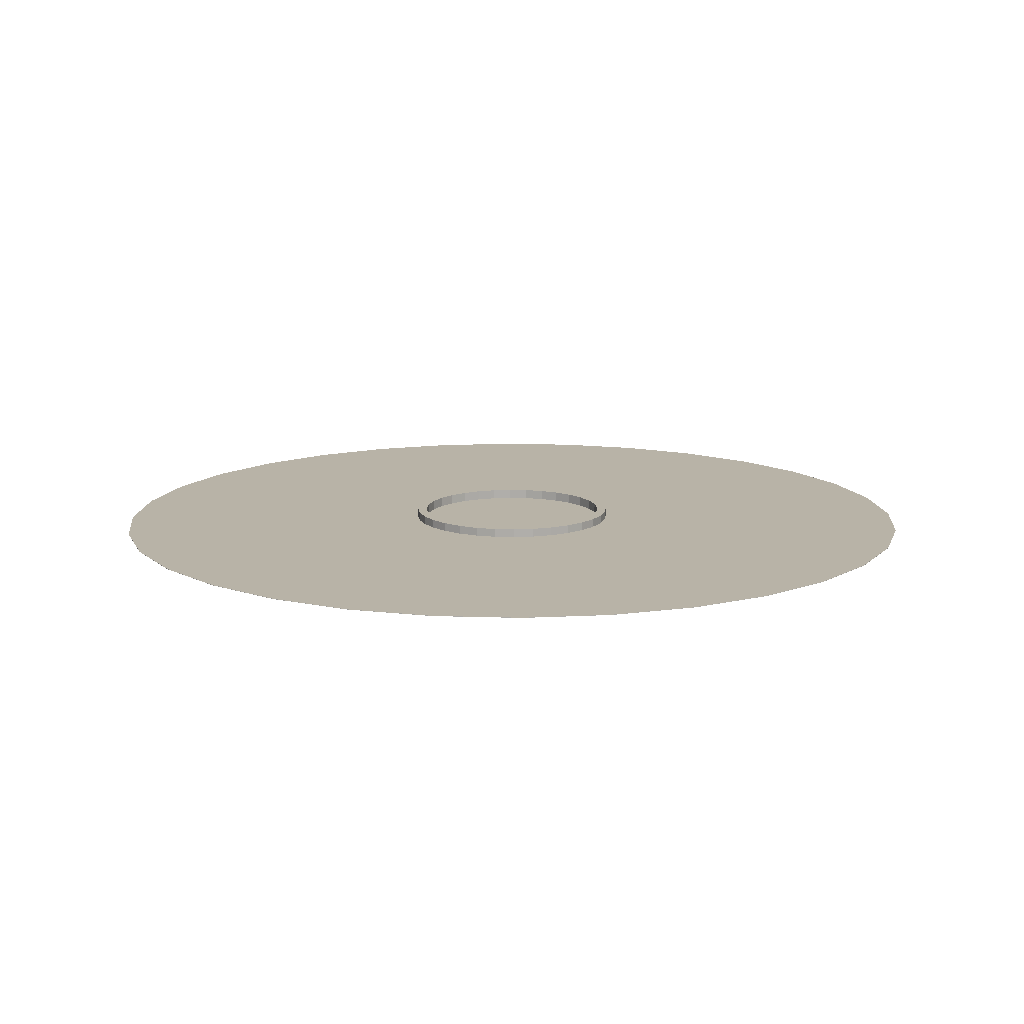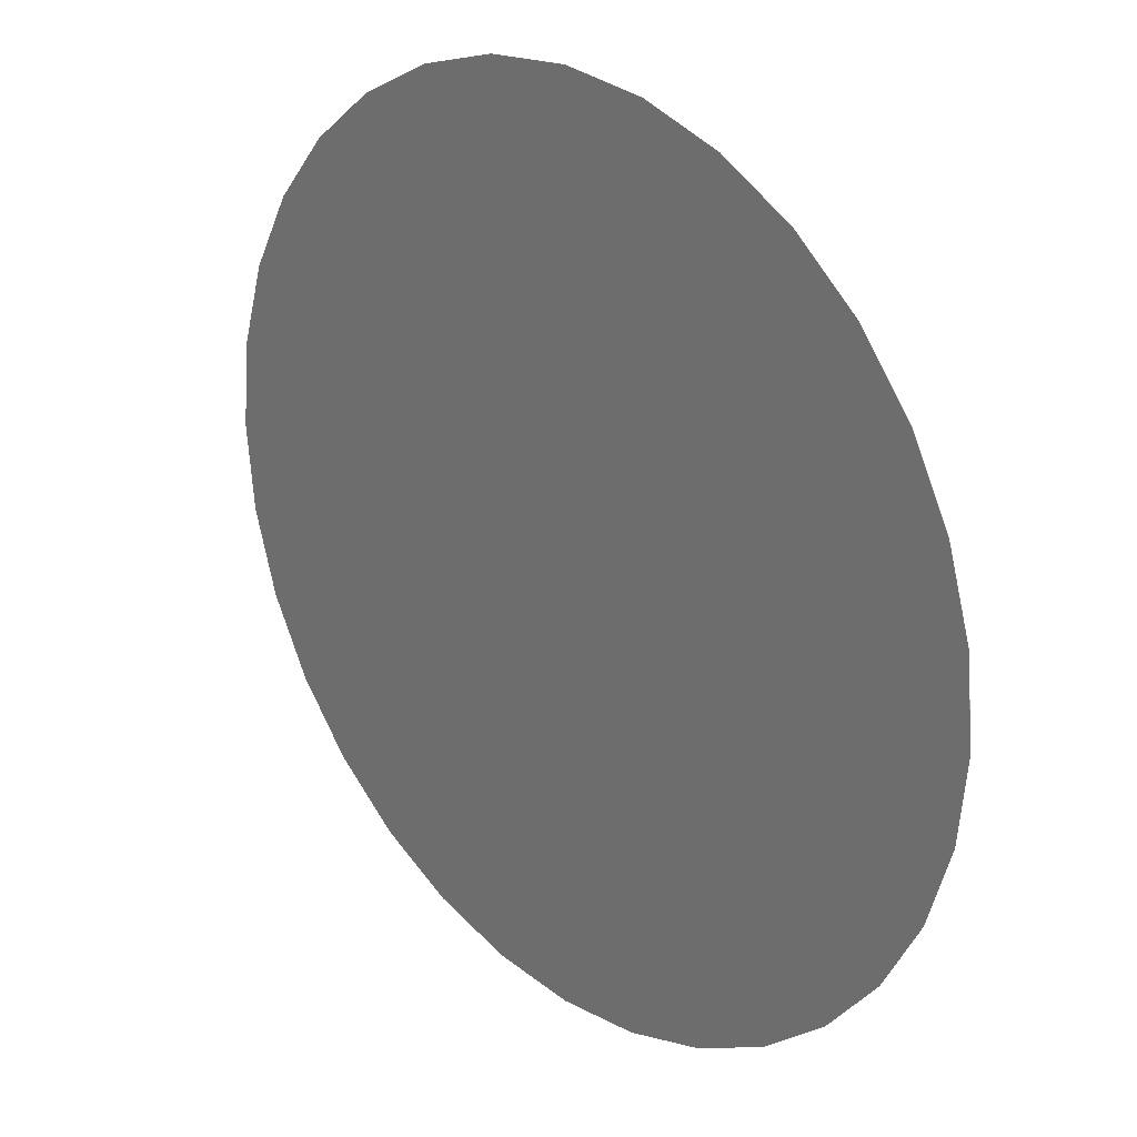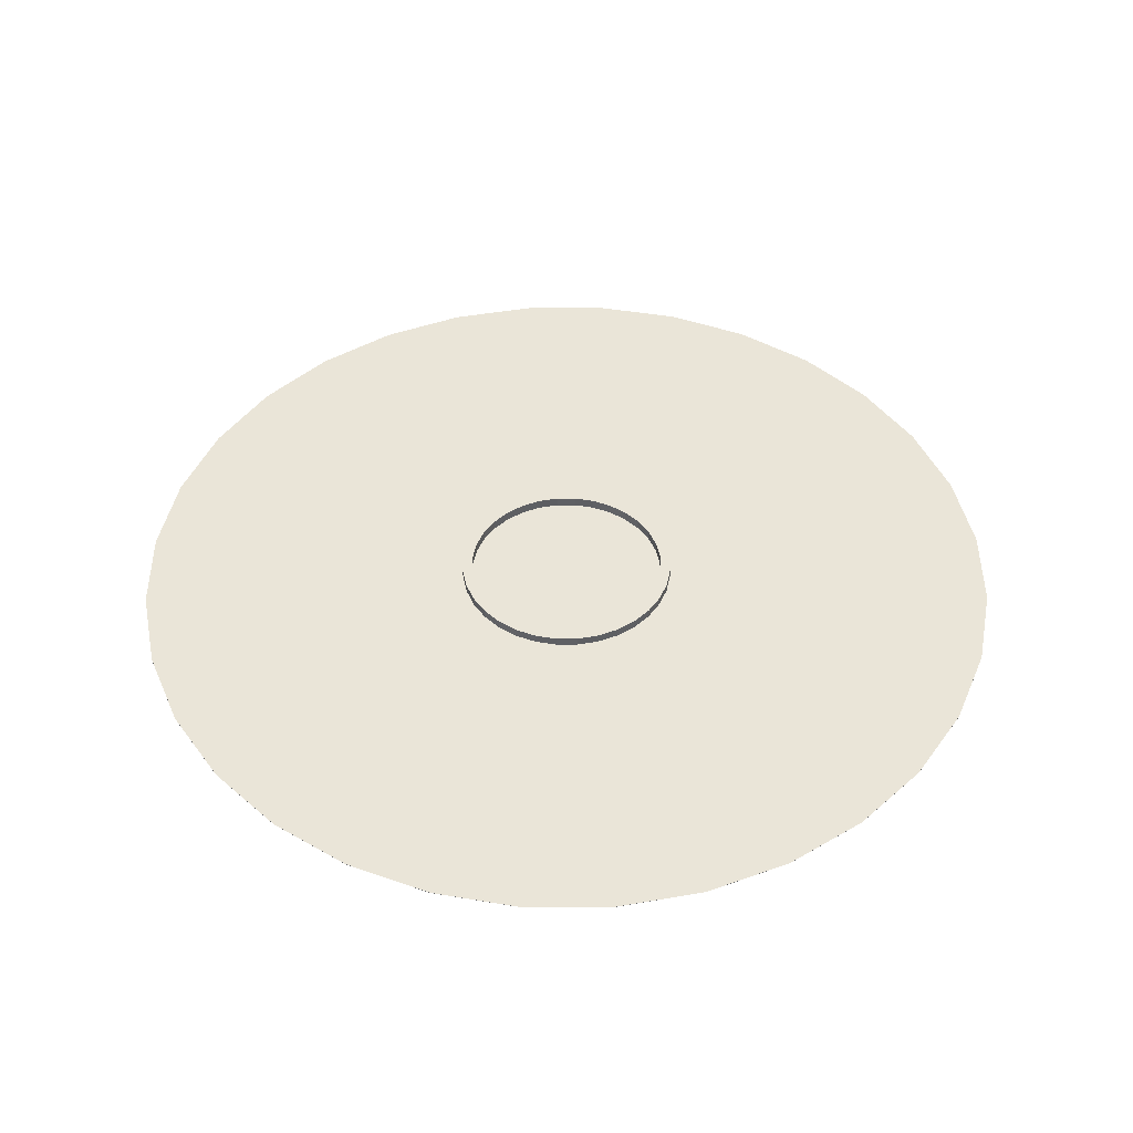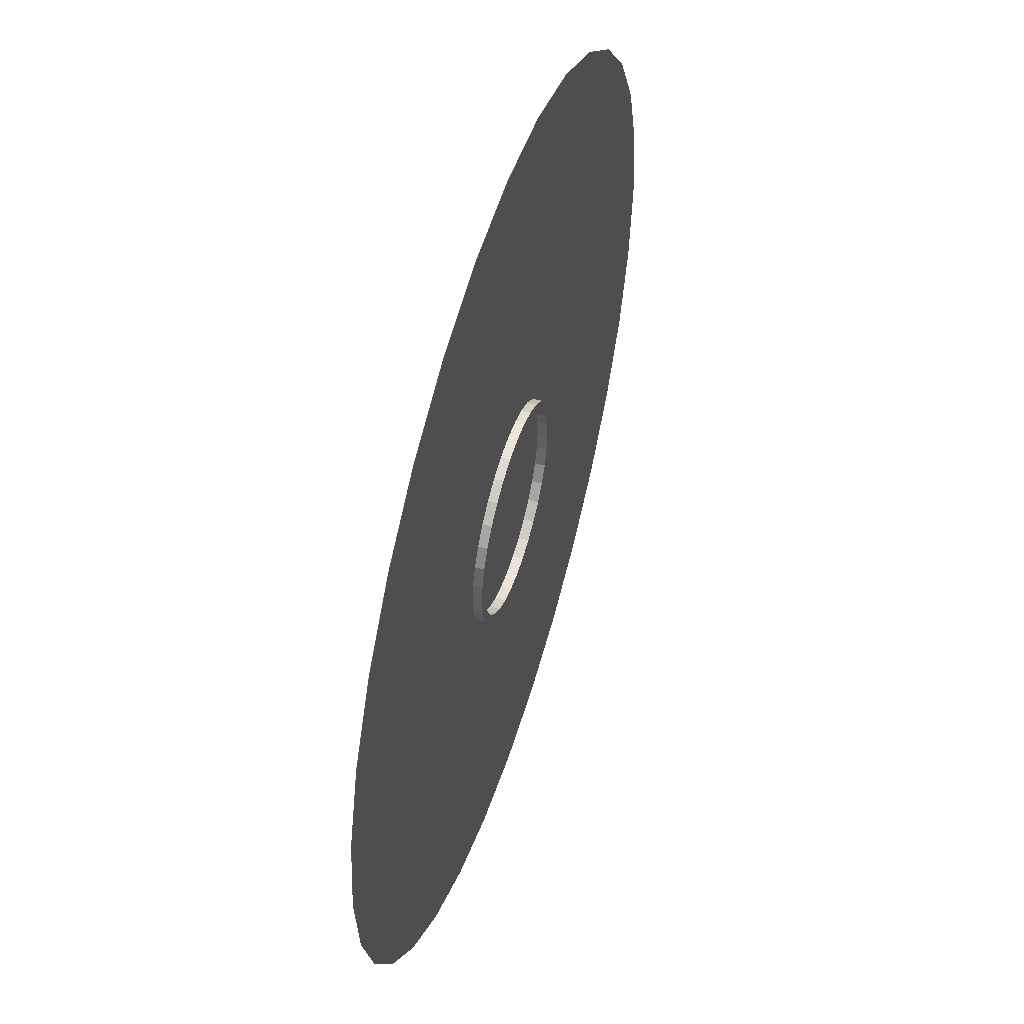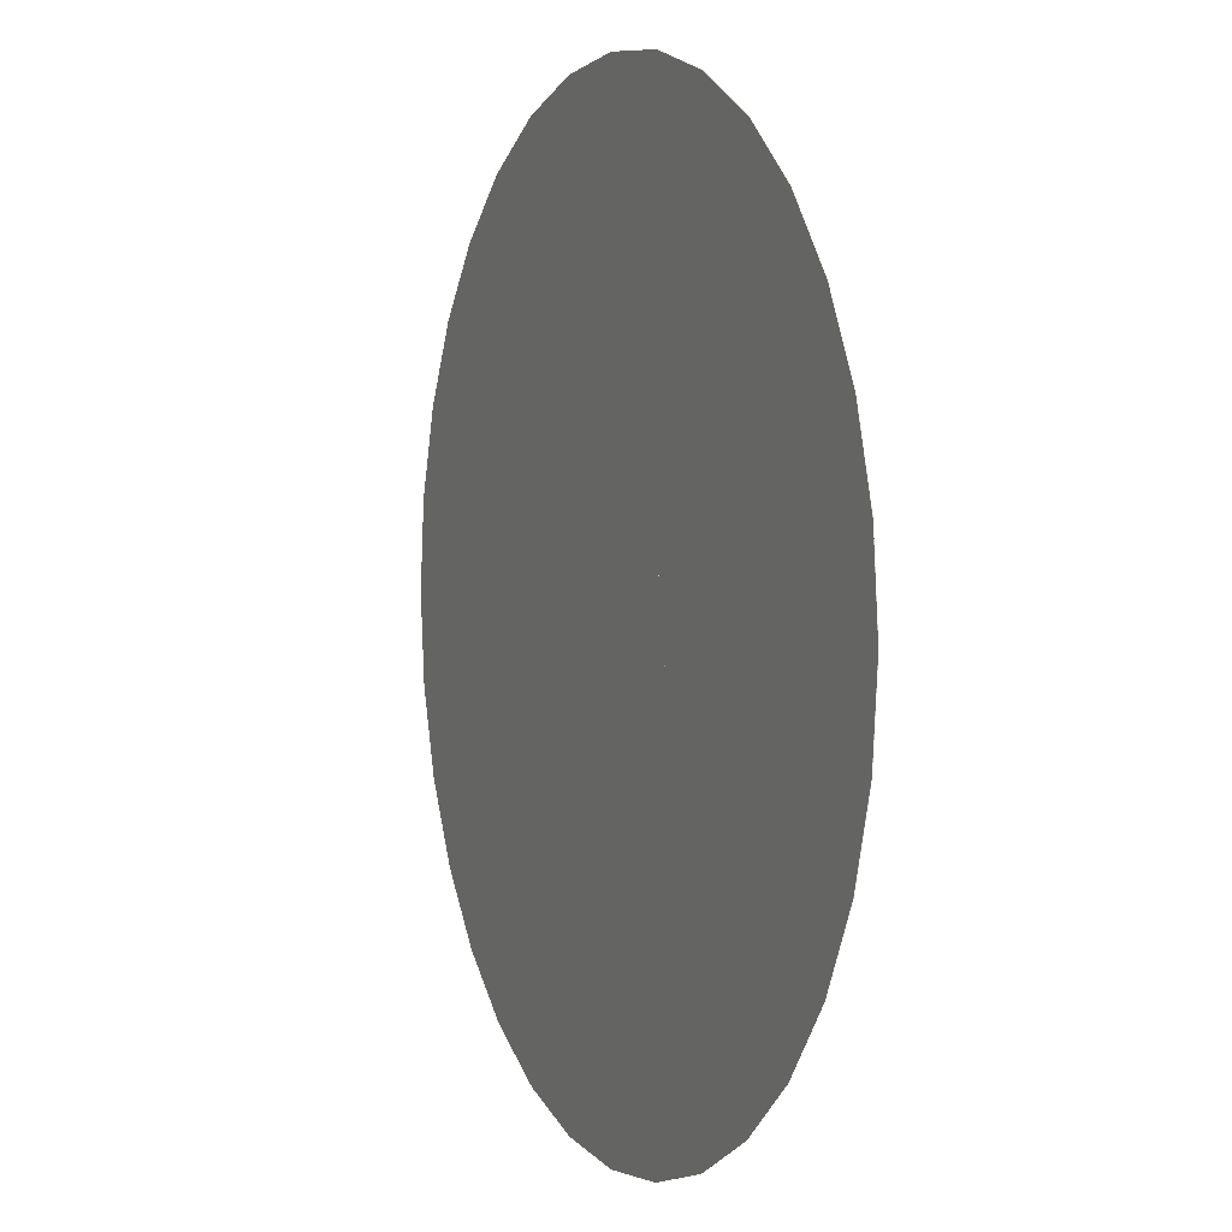
<metadata>
{"format":"obj","ext":"obj","renderer":"f3d","projection":"perspective","resolution":1024,"background":"white","views":[{"elev":12.8,"azim":32.5,"up":"+Y"},{"elev":25.8,"azim":46.2,"up":"+Z"},{"elev":45.1,"azim":-62.1,"up":"+Y"},{"elev":52.7,"azim":107.3,"up":"+Z"},{"elev":3.1,"azim":66.5,"up":"+Z"}]}
</metadata>
<code>
o 円柱.001
v 0 0 -11
v 0 0 -10
v 0 1 -11
v 0 1 -10
v 2.146 0 -10.79
v 1.951 0 -9.808
v 2.146 1 -10.79
v 1.951 1 -9.808
v 4.21 0 -10.16
v 3.827 0 -9.239
v 4.21 1 -10.16
v 3.827 1 -9.239
v 6.111 0 -9.146
v 5.556 0 -8.315
v 6.111 1 -9.146
v 5.556 1 -8.315
v 7.778 0 -7.778
v 7.071 0 -7.071
v 7.778 1 -7.778
v 7.071 1 -7.071
v 9.146 0 -6.111
v 8.315 0 -5.556
v 8.315 1 -5.556
v 9.146 1 -6.111
v 9.239 0 -3.827
v 10.16 0 -4.21
v 9.239 1 -3.827
v 10.16 1 -4.21
v 10.79 0 -2.146
v 9.808 0 -1.951
v 10.79 1 -2.146
v 9.808 1 -1.951
v 10 0 0
v 11 0 0
v 11 1 0
v 10 1 0
v 9.808 0 1.951
v 10.79 0 2.146
v 10.79 1 2.146
v 9.808 1 1.951
v 9.239 0 3.827
v 10.16 0 4.21
v 10.16 1 4.21
v 9.239 1 3.827
v 8.315 0 5.556
v 9.146 0 6.111
v 9.146 1 6.111
v 8.315 1 5.556
v 7.071 0 7.071
v 7.778 0 7.778
v 7.071 1 7.071
v 7.778 1 7.778
v 6.111 0 9.146
v 5.556 0 8.315
v 5.556 1 8.315
v 6.111 1 9.146
v 4.21 0 10.16
v 3.827 0 9.239
v 3.827 1 9.239
v 4.21 1 10.16
v 2.146 0 10.79
v 1.951 0 9.808
v 1.951 1 9.808
v 2.146 1 10.79
v 0 0 11
v 0 0 10
v 0 1 11
v 0 1 10
v -2.146 0 10.79
v -1.951 0 9.808
v -2.146 1 10.79
v -1.951 1 9.808
v -3.827 0 9.239
v -4.21 0 10.16
v -3.827 1 9.239
v -4.21 1 10.16
v -5.556 0 8.315
v -6.111 0 9.146
v -5.556 1 8.315
v -6.111 1 9.146
v -7.071 0 7.071
v -7.778 0 7.778
v -7.778 1 7.778
v -7.071 1 7.071
v -9.146 0 6.111
v -8.315 0 5.556
v -9.146 1 6.111
v -8.315 1 5.556
v -10.16 0 4.21
v -9.239 0 3.827
v -10.16 1 4.21
v -9.239 1 3.827
v -10.79 0 2.146
v -9.808 0 1.951
v -10.79 1 2.146
v -9.808 1 1.951
v -10 0 0
v -11 0 0
v -10 1 0
v -11 1 0
v -9.808 0 -1.951
v -10.79 0 -2.146
v -10.79 1 -2.146
v -9.808 1 -1.951
v -9.239 0 -3.827
v -10.16 0 -4.21
v -10.16 1 -4.21
v -9.239 1 -3.827
v -8.315 0 -5.556
v -9.146 0 -6.111
v -8.315 1 -5.556
v -9.146 1 -6.111
v -7.071 0 -7.071
v -7.778 0 -7.778
v -7.071 1 -7.071
v -7.778 1 -7.778
v -6.111 0 -9.146
v -5.556 0 -8.315
v -5.556 1 -8.315
v -6.111 1 -9.146
v -4.21 0 -10.16
v -3.827 0 -9.239
v -4.21 1 -10.16
v -3.827 1 -9.239
v -1.951 0 -9.808
v -2.146 0 -10.79
v -2.146 1 -10.79
v -1.951 1 -9.808
f 3 5 1
f 7 9 5
f 11 13 9
f 15 17 13
f 19 21 17
f 24 26 21
f 28 29 26
f 31 34 29
f 35 38 34
f 39 42 38
f 43 46 42
f 47 50 46
f 52 53 50
f 56 57 53
f 60 61 57
f 64 65 61
f 67 69 65
f 71 74 69
f 76 78 74
f 80 82 78
f 83 85 82
f 87 89 85
f 91 93 89
f 95 98 93
f 100 102 98
f 103 106 102
f 107 110 106
f 112 114 110
f 116 117 114
f 120 121 117
f 91 92 96
f 28 27 32
f 123 126 121
f 127 1 126
f 42 45 41
f 106 109 105
f 2 8 4
f 6 12 8
f 10 16 12
f 14 20 16
f 20 22 23
f 23 25 27
f 27 30 32
f 32 33 36
f 36 37 40
f 41 40 37
f 45 44 41
f 48 49 51
f 51 54 55
f 55 58 59
f 59 62 63
f 63 66 68
f 68 70 72
f 70 75 72
f 77 75 73
f 79 81 84
f 81 88 84
f 86 92 88
f 96 90 94
f 99 94 97
f 97 104 99
f 101 108 104
f 105 111 108
f 109 115 111
f 113 119 115
f 118 124 119
f 128 122 125
f 4 125 2
f 3 7 5
f 7 11 9
f 11 15 13
f 15 19 17
f 19 24 21
f 24 28 26
f 28 31 29
f 31 35 34
f 35 39 38
f 39 43 42
f 43 47 46
f 47 52 50
f 52 56 53
f 56 60 57
f 60 64 61
f 64 67 65
f 67 71 69
f 71 76 74
f 76 80 78
f 80 83 82
f 83 87 85
f 87 91 89
f 91 95 93
f 95 100 98
f 100 103 102
f 103 107 106
f 107 112 110
f 112 116 114
f 116 120 117
f 120 123 121
f 8 12 11
f 11 7 3
f 3 127 123
f 123 120 116
f 116 112 107
f 107 103 100
f 100 95 91
f 91 87 83
f 83 80 76
f 76 71 67
f 67 64 60
f 60 56 52
f 52 47 43
f 43 44 48
f 43 48 51
f 60 52 43
f 76 67 60
f 91 83 76
f 107 100 91
f 123 116 107
f 11 3 123
f 4 8 11
f 4 11 123
f 60 43 51
f 60 51 55
f 128 4 123
f 124 128 123
f 60 55 59
f 60 59 63
f 119 124 123
f 115 119 123
f 60 63 68
f 76 60 68
f 115 123 107
f 111 115 107
f 76 68 72
f 76 72 75
f 108 111 107
f 104 108 107
f 76 75 79
f 76 79 84
f 99 104 107
f 99 107 91
f 91 76 84
f 91 84 88
f 96 99 91
f 91 88 92
f 40 44 43
f 43 39 35
f 35 31 28
f 28 24 19
f 19 15 11
f 11 12 16
f 11 16 20
f 28 19 11
f 43 35 28
f 36 40 43
f 36 43 28
f 28 11 20
f 28 20 23
f 32 36 28
f 28 23 27
f 123 127 126
f 127 3 1
f 14 13 17
f 17 21 26
f 26 29 34
f 34 38 42
f 42 46 50
f 50 53 57
f 57 61 65
f 65 69 74
f 74 78 77
f 74 77 73
f 57 65 74
f 42 50 57
f 26 34 42
f 18 14 17
f 22 18 17
f 74 73 70
f 74 70 66
f 22 17 26
f 25 22 26
f 57 74 66
f 57 66 62
f 30 25 26
f 33 30 26
f 57 62 58
f 57 58 54
f 33 26 42
f 37 33 42
f 57 54 49
f 42 57 49
f 41 37 42
f 42 49 45
f 77 78 82
f 82 85 89
f 89 93 98
f 98 102 106
f 106 110 114
f 114 117 121
f 121 126 1
f 1 5 9
f 9 13 14
f 9 14 10
f 121 1 9
f 106 114 121
f 89 98 106
f 81 77 82
f 86 81 82
f 9 10 6
f 9 6 2
f 86 82 89
f 90 86 89
f 121 9 2
f 121 2 125
f 94 90 89
f 97 94 89
f 121 125 122
f 121 122 118
f 97 89 106
f 101 97 106
f 121 118 113
f 106 121 113
f 105 101 106
f 106 113 109
f 2 6 8
f 6 10 12
f 10 14 16
f 14 18 20
f 20 18 22
f 23 22 25
f 27 25 30
f 32 30 33
f 36 33 37
f 41 44 40
f 45 48 44
f 48 45 49
f 51 49 54
f 55 54 58
f 59 58 62
f 63 62 66
f 68 66 70
f 70 73 75
f 77 79 75
f 79 77 81
f 81 86 88
f 86 90 92
f 96 92 90
f 99 96 94
f 97 101 104
f 101 105 108
f 105 109 111
f 109 113 115
f 113 118 119
f 118 122 124
f 128 124 122
f 4 128 125
o 円柱
v 0 0.09 -44.31
v 0 0.11 -44.31
v 8.645 0.09 -43.46
v 8.645 0.11 -43.46
v 16.96 0.09 -40.94
v 16.96 0.11 -40.94
v 24.62 0.09 -36.85
v 24.62 0.11 -36.85
v 31.33 0.09 -31.33
v 31.33 0.11 -31.33
v 36.85 0.09 -24.62
v 36.85 0.11 -24.62
v 40.94 0.09 -16.96
v 40.94 0.11 -16.96
v 43.46 0.09 -8.645
v 43.46 0.11 -8.645
v 44.31 0.09 0
v 44.31 0.11 0
v 43.46 0.09 8.645
v 43.46 0.11 8.645
v 40.94 0.09 16.96
v 40.94 0.11 16.96
v 36.85 0.09 24.62
v 36.85 0.11 24.62
v 31.33 0.09 31.33
v 31.33 0.11 31.33
v 24.62 0.09 36.85
v 24.62 0.11 36.85
v 16.96 0.09 40.94
v 16.96 0.11 40.94
v 8.645 0.09 43.46
v 8.645 0.11 43.46
v 0 0.09 44.31
v 0 0.11 44.31
v -8.645 0.09 43.46
v -8.645 0.11 43.46
v -16.96 0.09 40.94
v -16.96 0.11 40.94
v -24.62 0.09 36.85
v -24.62 0.11 36.85
v -31.33 0.09 31.33
v -31.33 0.11 31.33
v -36.85 0.09 24.62
v -36.85 0.11 24.62
v -40.94 0.09 16.96
v -40.94 0.11 16.96
v -43.46 0.09 8.645
v -43.46 0.11 8.645
v -44.31 0.09 0
v -44.31 0.11 0
v -43.46 0.09 -8.645
v -43.46 0.11 -8.645
v -40.94 0.09 -16.96
v -40.94 0.11 -16.96
v -36.85 0.09 -24.62
v -36.85 0.11 -24.62
v -31.33 0.09 -31.33
v -31.33 0.11 -31.33
v -24.62 0.09 -36.85
v -24.62 0.11 -36.85
v -16.96 0.09 -40.94
v -16.96 0.11 -40.94
v -8.645 0.09 -43.46
v -8.645 0.11 -43.46
v -10.61 0.11 0
v -10.4 0.11 2.069
v -10.4 0.11 -2.069
v -8.818 0.11 5.892
v -8.818 0.11 -5.892
v -7.499 0.11 7.499
v -9.798 0.11 4.059
v -9.798 0.11 -4.059
v -5.892 0.11 8.818
v -5.892 0.11 -8.818
v 0 0.11 -10.61
v -2.069 0.11 -10.4
v 4.059 0.11 -9.798
v 2.069 0.11 -10.4
v -4.059 0.11 -9.798
v -7.499 0.11 -7.499
v -4.059 0.11 9.798
v 0 0.11 10.61
v 2.069 0.11 10.4
v -2.069 0.11 10.4
v 5.892 0.11 8.818
v 4.059 0.11 9.798
v 5.892 0.11 -8.818
v 8.818 0.11 5.892
v 8.818 0.11 -5.892
v 10.61 0.11 0
v 10.4 0.11 2.069
v 10.4 0.11 -2.069
v 9.798 0.11 -4.059
v 7.499 0.11 7.499
v 9.798 0.11 4.059
v 7.499 0.11 -7.499
v -2.069 0.09 -10.4
v 2.069 0.09 -10.4
v 0 0.09 -10.61
v 5.892 0.09 8.818
v 4.059 0.09 9.798
v 5.892 0.09 -8.818
v 4.059 0.09 -9.798
v 7.499 0.09 7.499
v 8.818 0.09 5.892
v 8.818 0.09 -5.892
v 10.61 0.09 0
v 10.4 0.09 -2.069
v 9.798 0.09 4.059
v 10.4 0.09 2.069
v 9.798 0.09 -4.059
v 7.499 0.09 -7.499
v -10.61 0.09 0
v -9.798 0.09 4.059
v -10.4 0.09 2.069
v -10.4 0.09 -2.069
v -8.818 0.09 -5.892
v -8.818 0.09 5.892
v -7.499 0.09 7.499
v -9.798 0.09 -4.059
v -5.892 0.09 8.818
v -5.892 0.09 -8.818
v -2.069 0.09 10.4
v 2.069 0.09 10.4
v 0 0.09 10.61
v -4.059 0.09 9.798
v -4.059 0.09 -9.798
v -7.499 0.09 -7.499
f 130 131 129
f 132 133 131
f 134 135 133
f 136 137 135
f 138 139 137
f 140 141 139
f 142 143 141
f 144 145 143
f 146 147 145
f 148 149 147
f 150 151 149
f 152 153 151
f 154 155 153
f 156 157 155
f 158 159 157
f 160 161 159
f 162 163 161
f 164 165 163
f 166 167 165
f 168 169 167
f 170 171 169
f 172 173 171
f 174 175 173
f 176 177 175
f 178 179 177
f 180 181 179
f 182 183 181
f 184 185 183
f 186 187 185
f 188 189 187
f 184 207 204
f 214 211 158
f 190 191 189
f 192 129 191
f 149 236 239
f 181 243 242
f 206 227 226
f 205 226 231
f 215 231 230
f 224 230 240
f 224 234 217
f 217 239 221
f 221 236 220
f 220 235 218
f 218 238 219
f 219 237 223
f 223 233 216
f 216 232 222
f 222 228 213
f 213 229 214
f 214 252 211
f 211 253 210
f 210 251 212
f 212 254 209
f 209 249 201
f 201 247 198
f 196 247 246
f 199 246 242
f 194 242 243
f 193 243 241
f 195 241 244
f 200 244 248
f 197 248 245
f 208 245 256
f 202 256 250
f 207 250 255
f 204 255 225
f 203 225 227
f 130 132 131
f 132 134 133
f 134 136 135
f 136 138 137
f 138 140 139
f 140 142 141
f 142 144 143
f 144 146 145
f 146 148 147
f 148 150 149
f 150 152 151
f 152 154 153
f 154 156 155
f 156 158 157
f 158 160 159
f 160 162 161
f 162 164 163
f 164 166 165
f 166 168 167
f 168 170 169
f 170 172 171
f 172 174 173
f 174 176 175
f 176 178 177
f 178 180 179
f 180 182 181
f 182 184 183
f 184 186 185
f 186 188 187
f 188 190 189
f 192 190 188
f 188 186 184
f 184 182 200
f 184 200 197
f 192 188 184
f 132 130 192
f 205 134 132
f 206 205 132
f 132 192 184
f 184 197 208
f 184 208 202
f 206 132 184
f 203 206 184
f 184 202 207
f 204 203 184
f 140 138 136
f 136 134 205
f 136 205 215
f 142 140 136
f 146 144 142
f 150 148 146
f 154 152 150
f 158 156 154
f 162 160 158
f 166 164 162
f 170 168 166
f 174 172 170
f 178 176 174
f 182 180 178
f 195 200 182
f 193 195 182
f 182 178 174
f 174 170 166
f 166 162 158
f 158 154 150
f 150 146 142
f 142 136 215
f 142 215 224
f 158 150 142
f 174 166 158
f 193 182 174
f 194 193 174
f 142 224 217
f 142 217 221
f 199 194 174
f 196 199 174
f 142 221 220
f 142 220 218
f 196 174 158
f 198 196 158
f 158 142 218
f 158 218 219
f 201 198 158
f 209 201 158
f 158 219 223
f 158 223 216
f 212 209 158
f 210 212 158
f 158 216 222
f 158 222 213
f 211 210 158
f 158 213 214
f 190 192 191
f 192 130 129
f 225 191 129
f 129 131 133
f 133 135 137
f 137 139 141
f 141 143 145
f 145 147 149
f 149 151 153
f 153 155 157
f 157 159 252
f 157 252 229
f 149 153 157
f 141 145 149
f 133 137 141
f 225 129 133
f 227 225 133
f 133 141 149
f 149 157 229
f 149 229 228
f 226 227 133
f 231 226 133
f 149 228 232
f 149 232 233
f 230 231 133
f 240 230 133
f 149 233 237
f 149 237 238
f 240 133 149
f 234 240 149
f 149 238 235
f 149 235 236
f 239 234 149
f 252 159 161
f 161 163 165
f 165 167 169
f 169 171 173
f 173 175 177
f 177 179 181
f 181 183 185
f 185 187 189
f 189 191 225
f 189 225 255
f 181 185 189
f 173 177 181
f 165 169 173
f 252 161 165
f 253 252 165
f 165 173 181
f 181 189 255
f 181 255 250
f 251 253 165
f 254 251 165
f 181 250 256
f 181 256 245
f 249 254 165
f 247 249 165
f 181 245 248
f 181 248 244
f 247 165 181
f 246 247 181
f 181 244 241
f 181 241 243
f 242 246 181
f 206 203 227
f 205 206 226
f 215 205 231
f 224 215 230
f 224 240 234
f 217 234 239
f 221 239 236
f 220 236 235
f 218 235 238
f 219 238 237
f 223 237 233
f 216 233 232
f 222 232 228
f 213 228 229
f 214 229 252
f 211 252 253
f 210 253 251
f 212 251 254
f 209 254 249
f 201 249 247
f 196 198 247
f 199 196 246
f 194 199 242
f 193 194 243
f 195 193 241
f 200 195 244
f 197 200 248
f 208 197 245
f 202 208 256
f 207 202 250
f 204 207 255
f 203 204 225
o 平面
v -16.22 0 16.22
v 16.22 0 16.22
v -16.22 0 -16.22
v 16.22 0 -16.22
f 258 259 257
f 258 260 259

</code>
